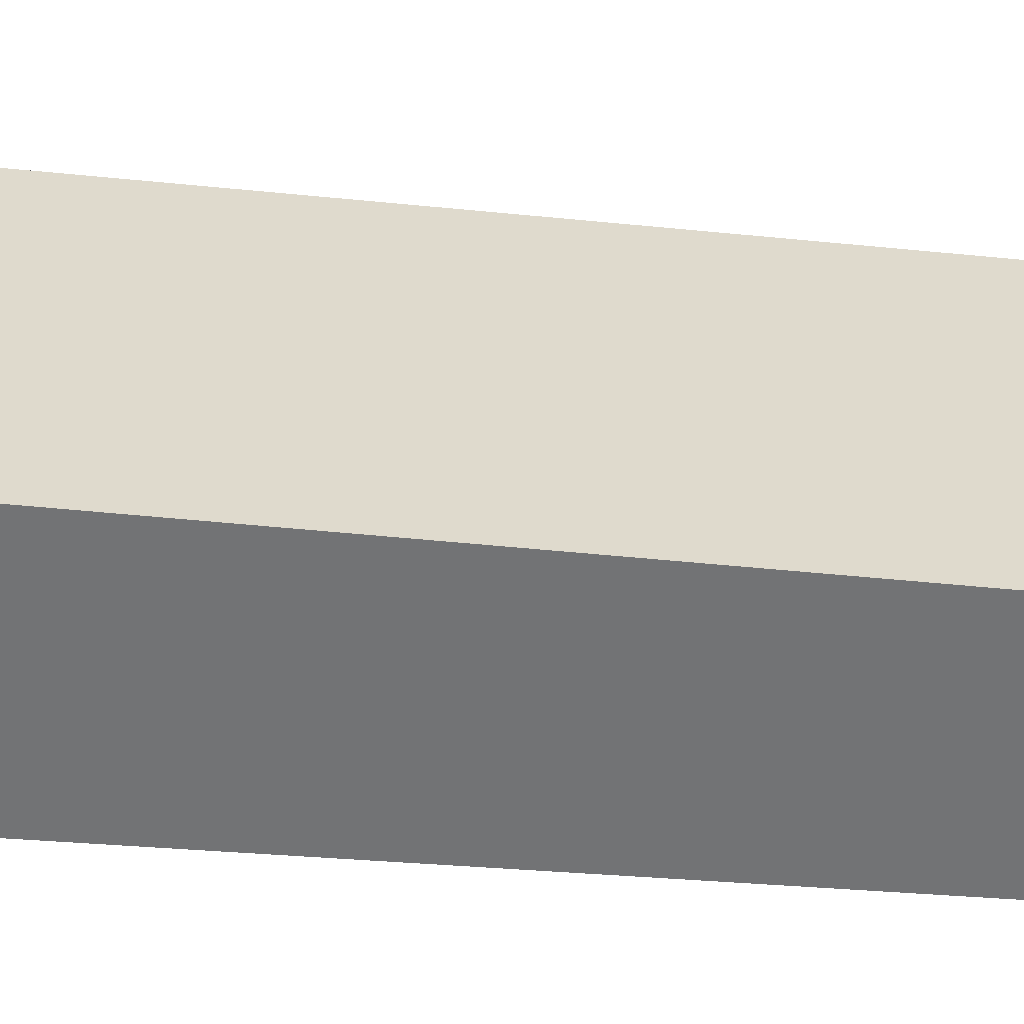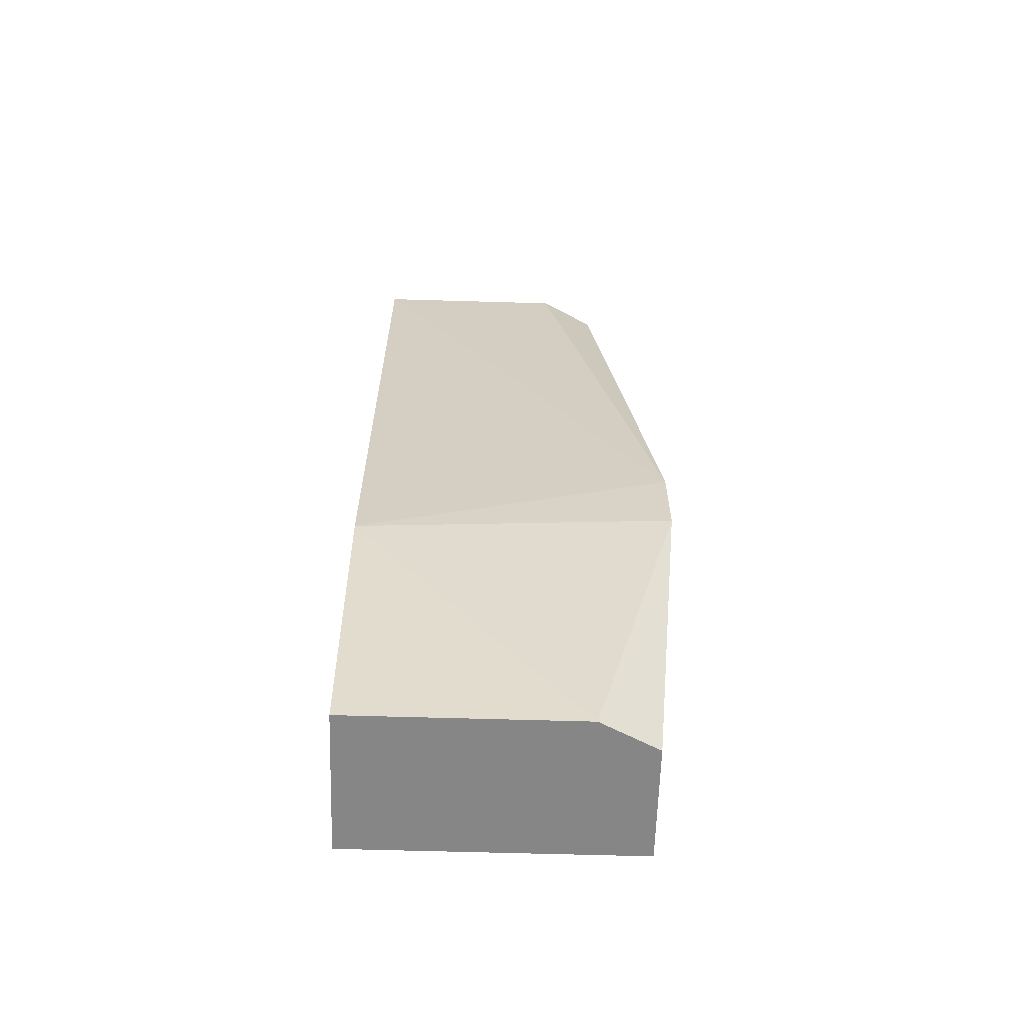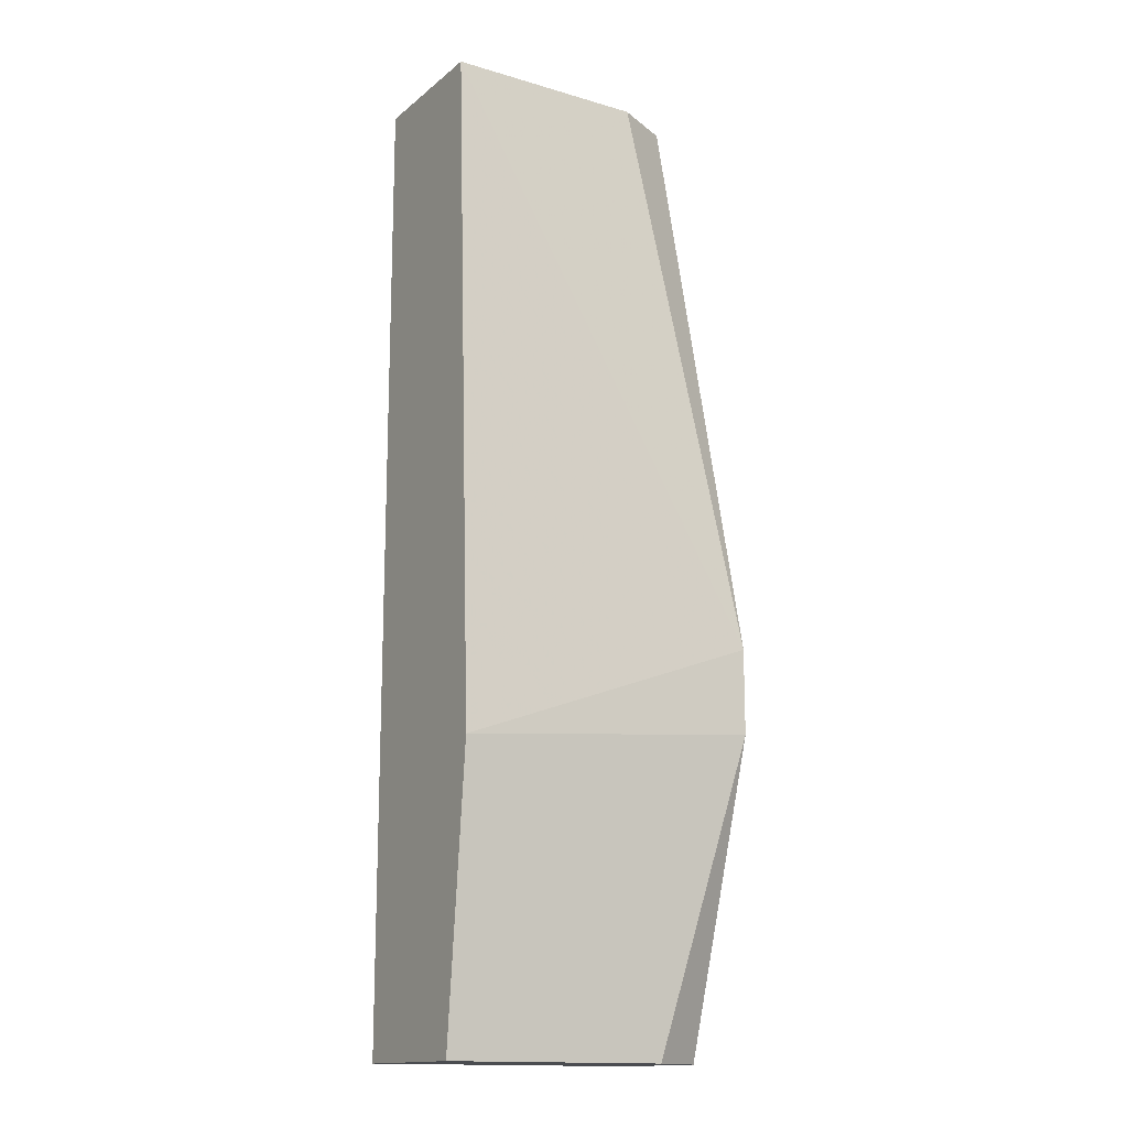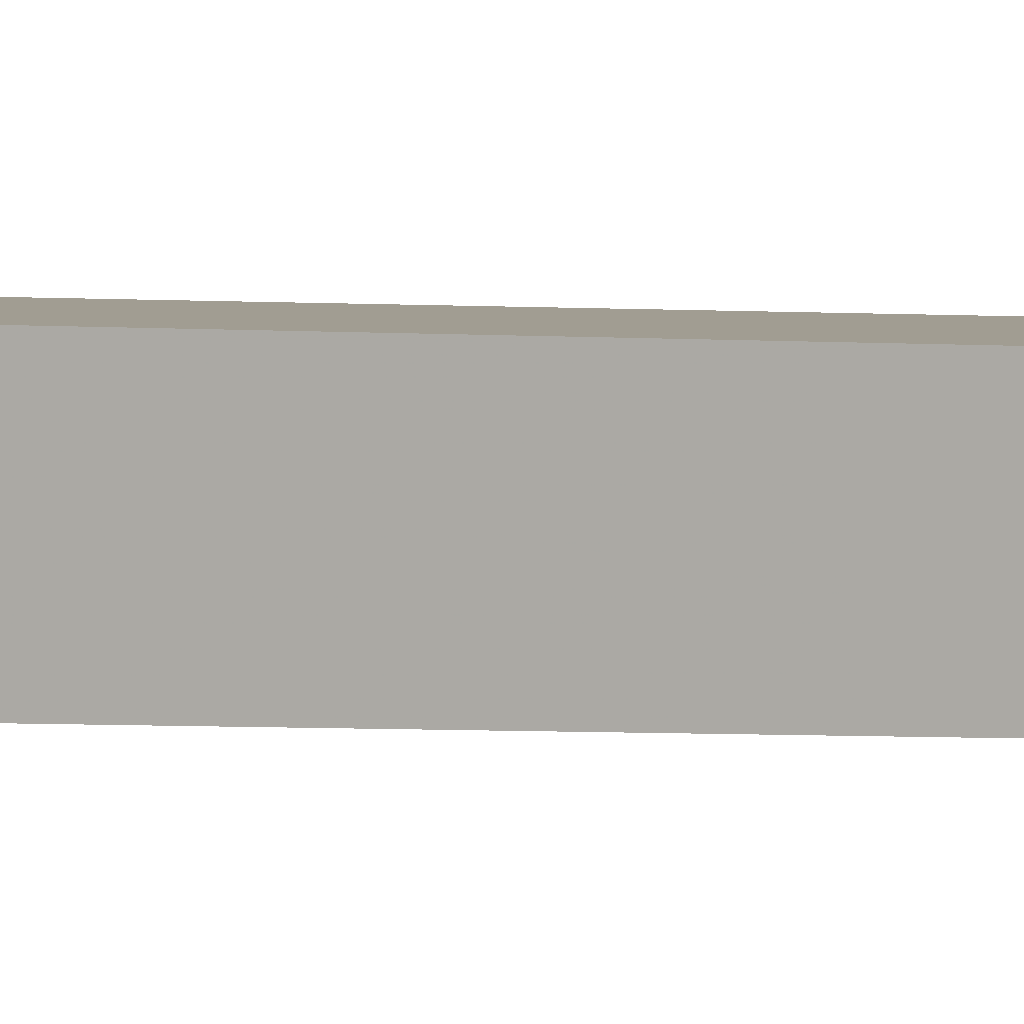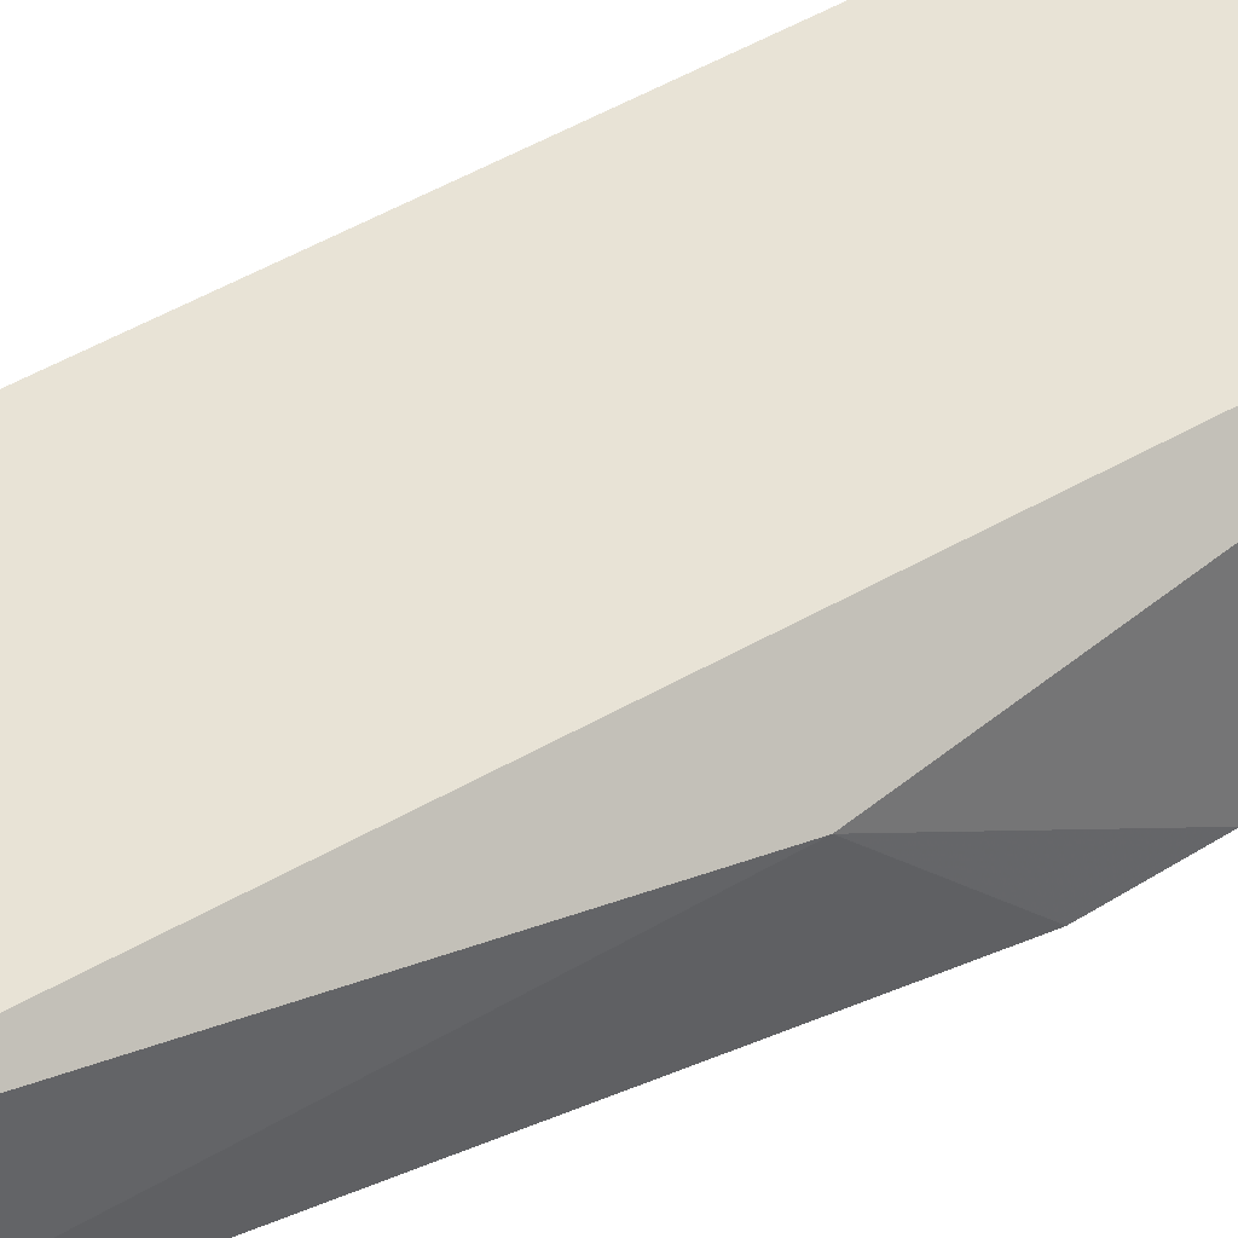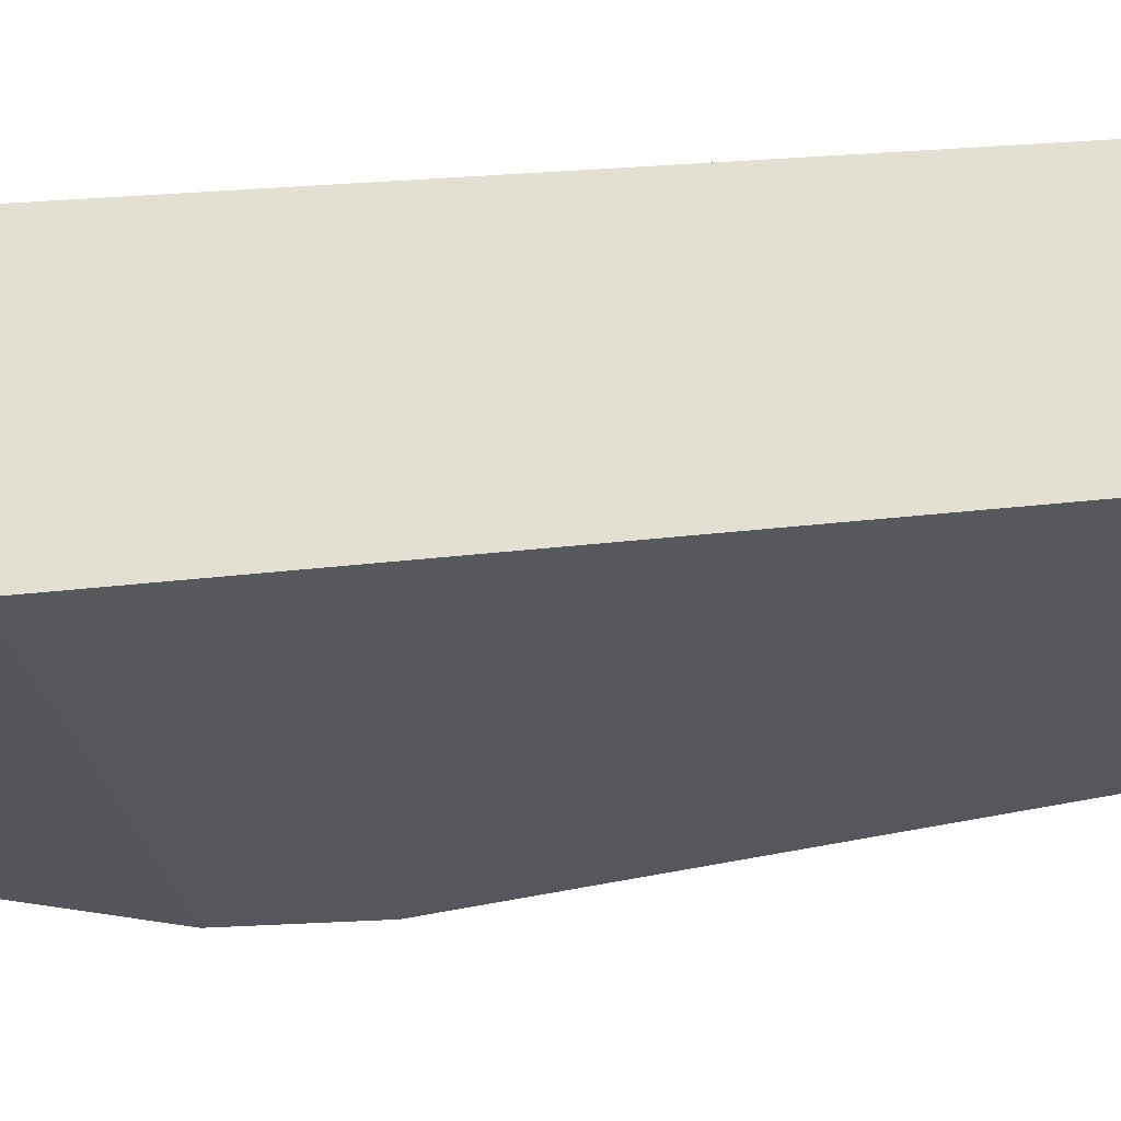
<metadata>
{"format":"obj","ext":"obj","renderer":"f3d","projection":"perspective","resolution":1024,"background":"white","views":[{"elev":32.8,"azim":-81.2,"up":"+Y"},{"elev":-62.1,"azim":-1.7,"up":"+Z"},{"elev":-15.1,"azim":-31.9,"up":"+Z"},{"elev":4.8,"azim":-65.4,"up":"+Y"},{"elev":41.9,"azim":52.5,"up":"+Y"},{"elev":-27.5,"azim":-83.8,"up":"+Y"}]}
</metadata>
<code>
v -0.01569 0.0247 -0.01048
v -0.01569 0.02874 -0.01048
v -0.02477 0.02369 -0.01048
v -0.02477 0.02369 -0.04479
v -0.02477 0.02874 -0.01048
v -0.02477 0.02874 -0.04479
v -0.02477 0.02268 -0.0347
v -0.01468 0.0247 -0.04479
v -0.01468 0.02874 -0.04479
v -0.01367 0.02672 -0.02663
v -0.01367 0.02268 -0.03369
v -0.01367 0.02268 -0.03066
v -0.01771 0.02369 -0.01048
v -0.0167 0.02369 -0.04479
f 14 9 8
f 6 7 3
f 2 10 9
f 6 2 9
f 10 11 9
f 2 6 5
f 6 3 5
f 3 2 5
f 11 7 14
f 6 9 14
f 10 2 1
f 2 3 1
f 7 6 4
f 14 7 4
f 6 14 4
f 1 3 13
f 1 13 12
f 3 7 12
f 11 10 12
f 7 11 12
f 10 1 12
f 13 3 12
f 9 11 8
f 11 14 8

</code>
